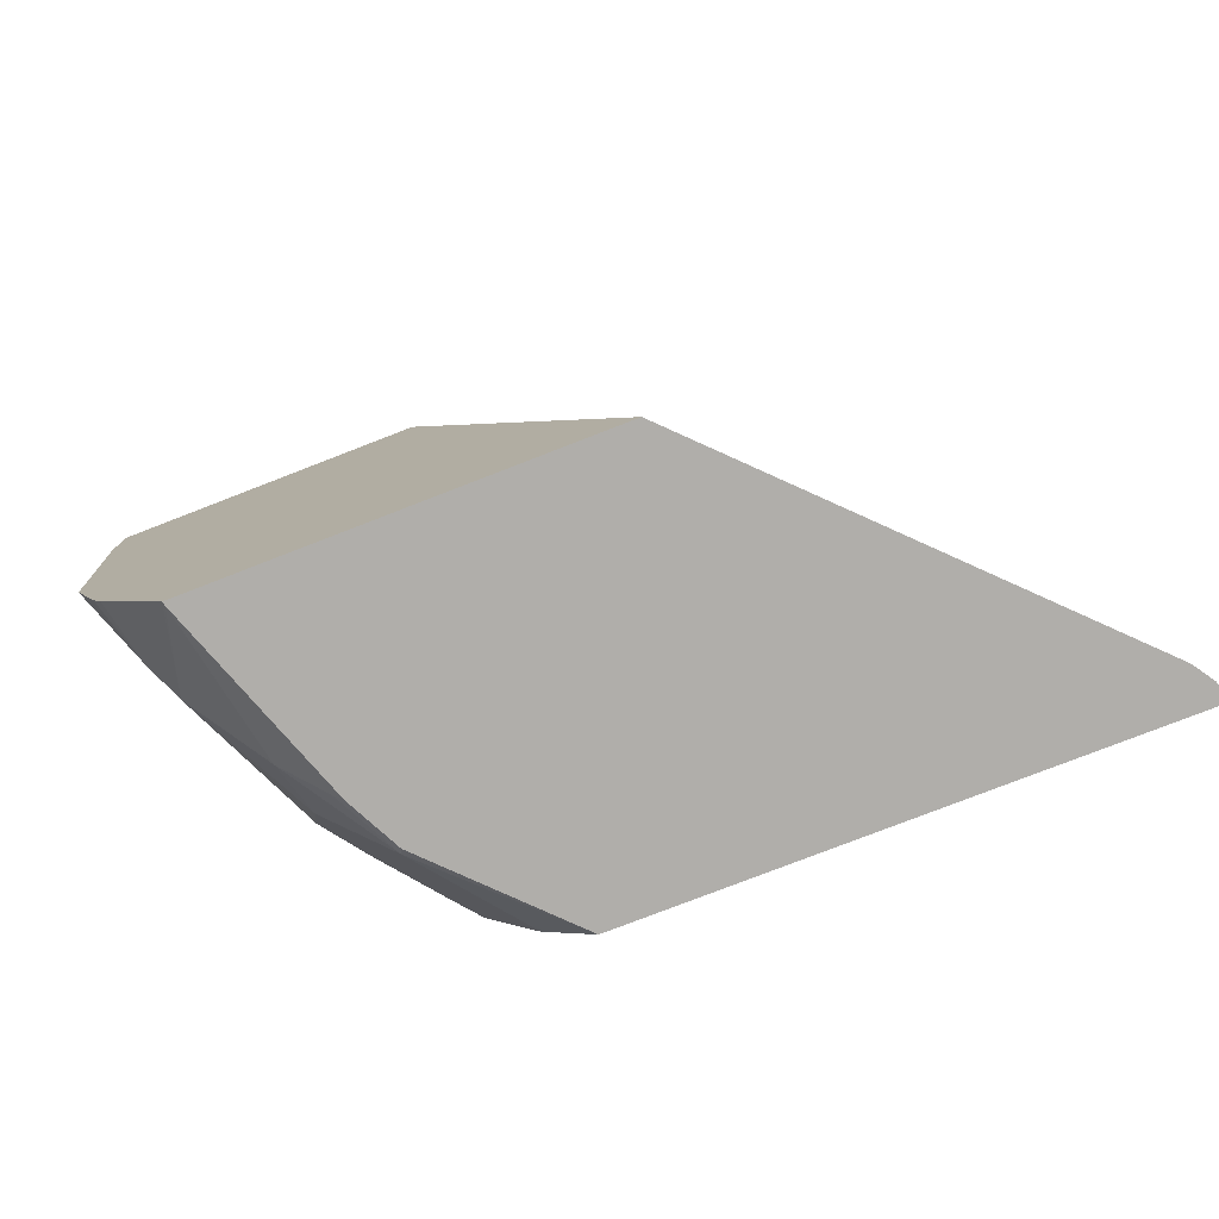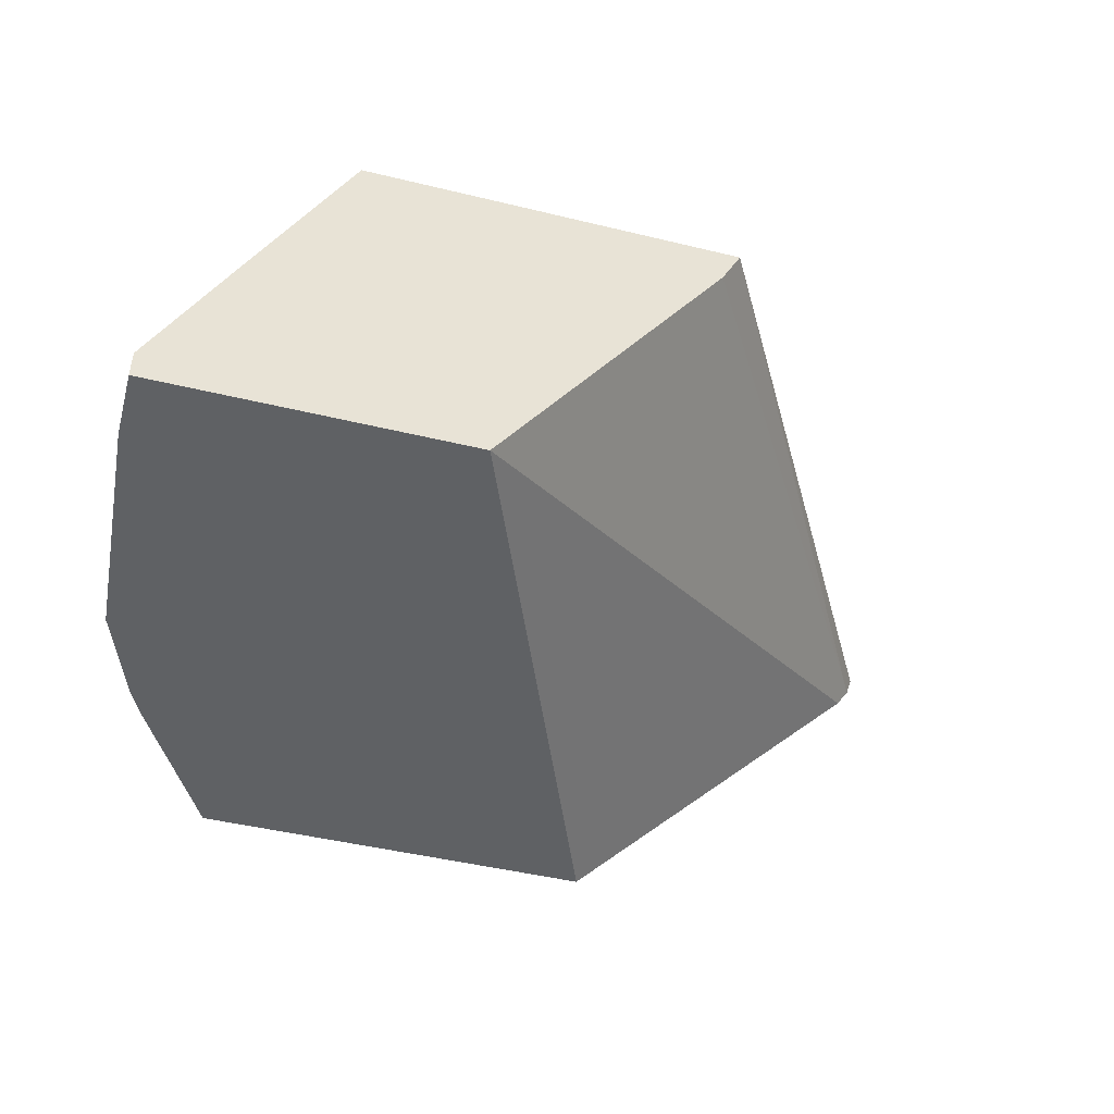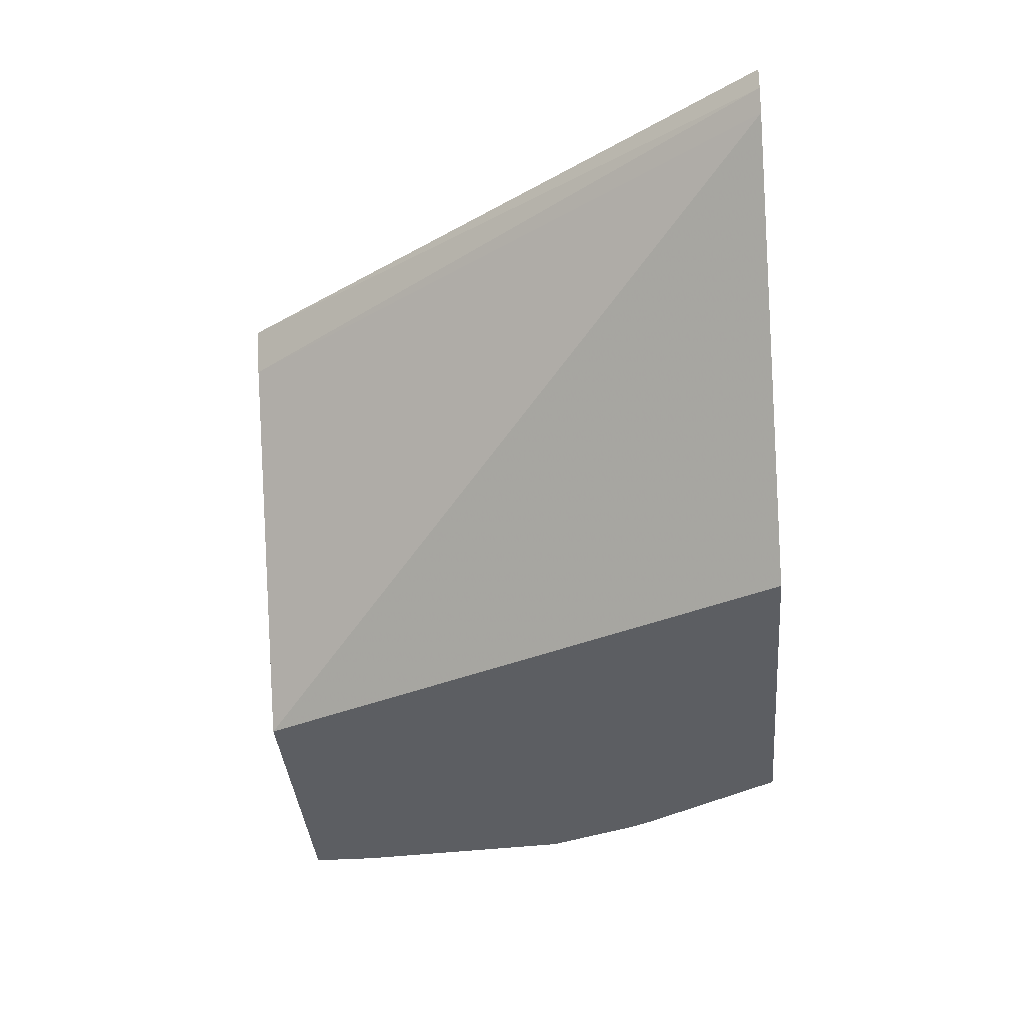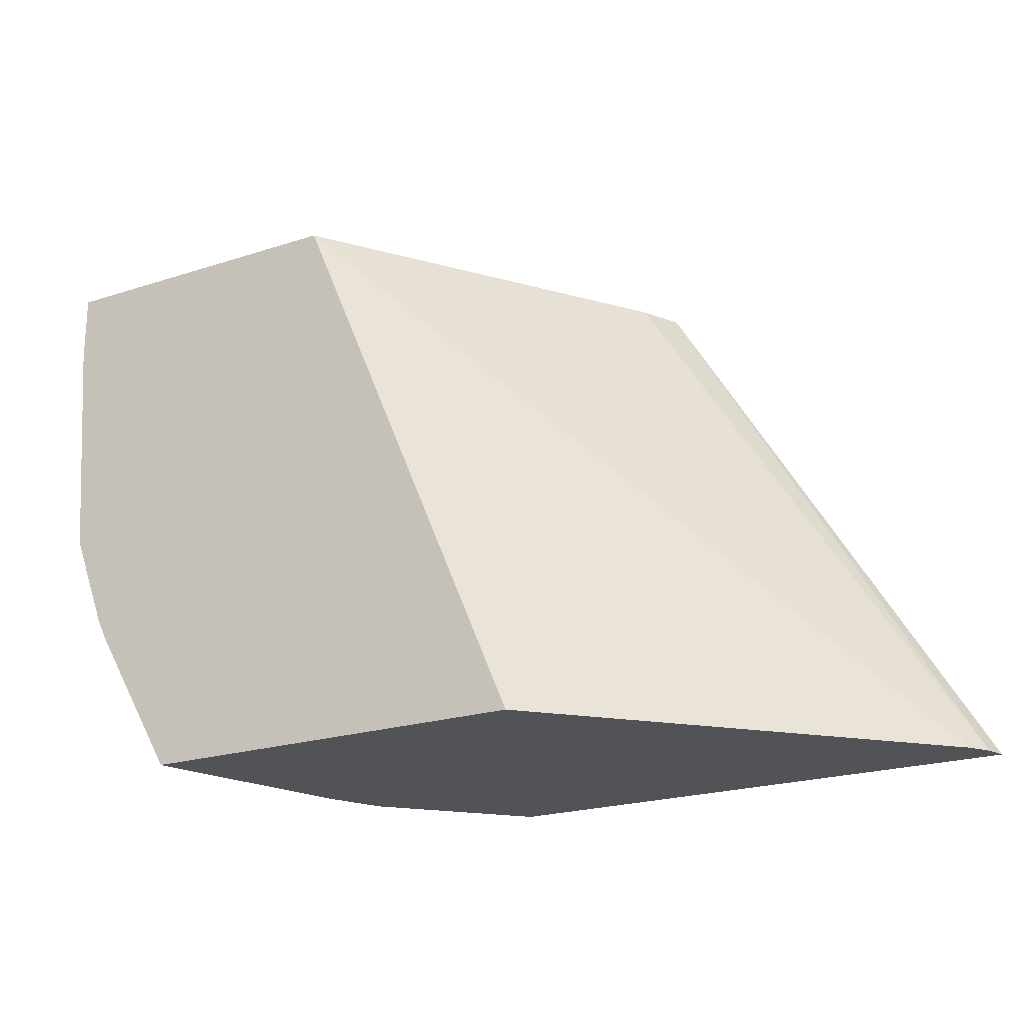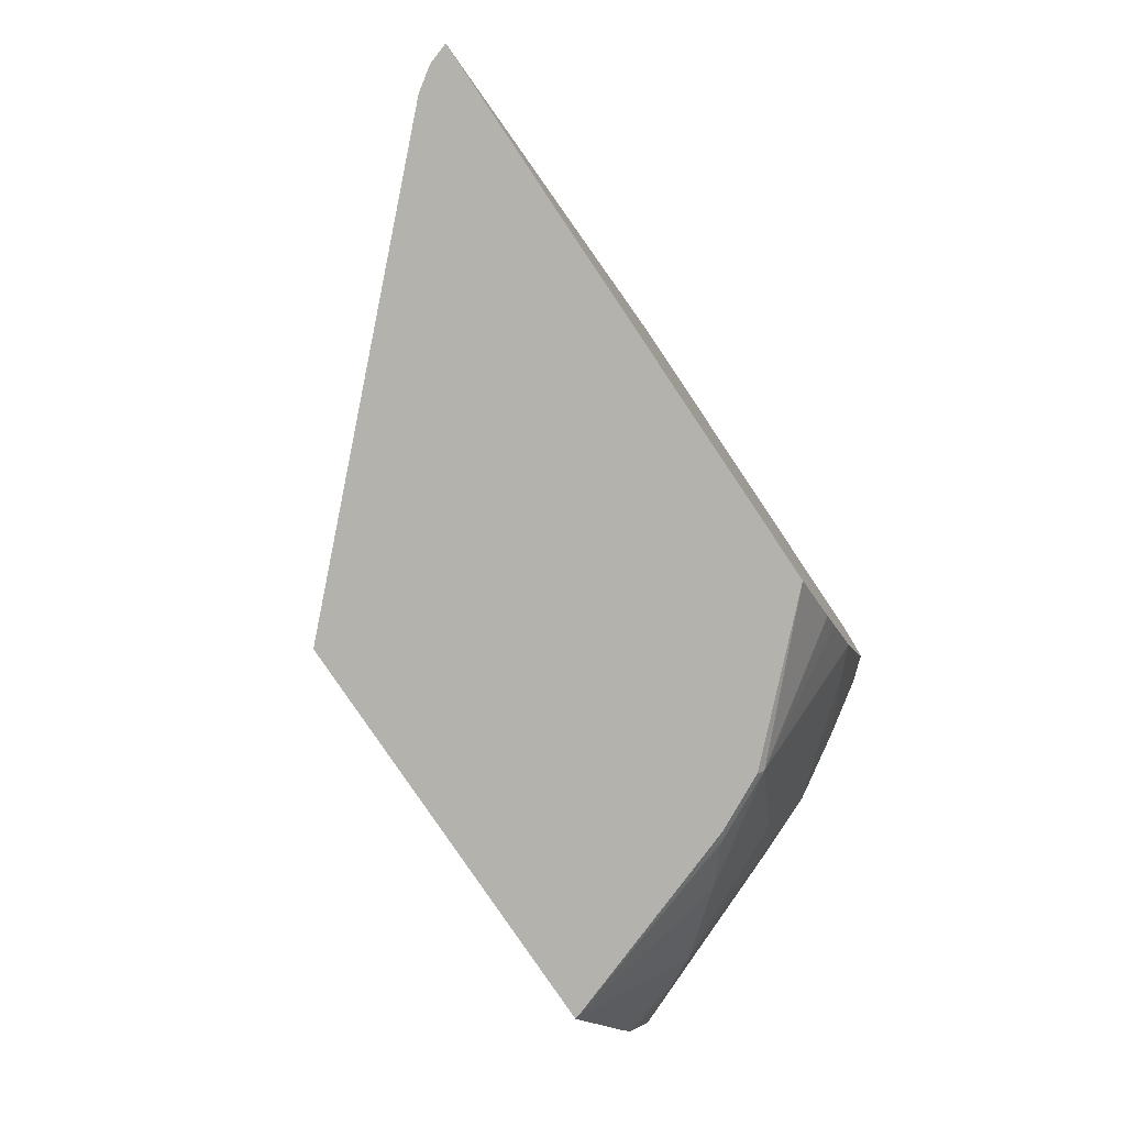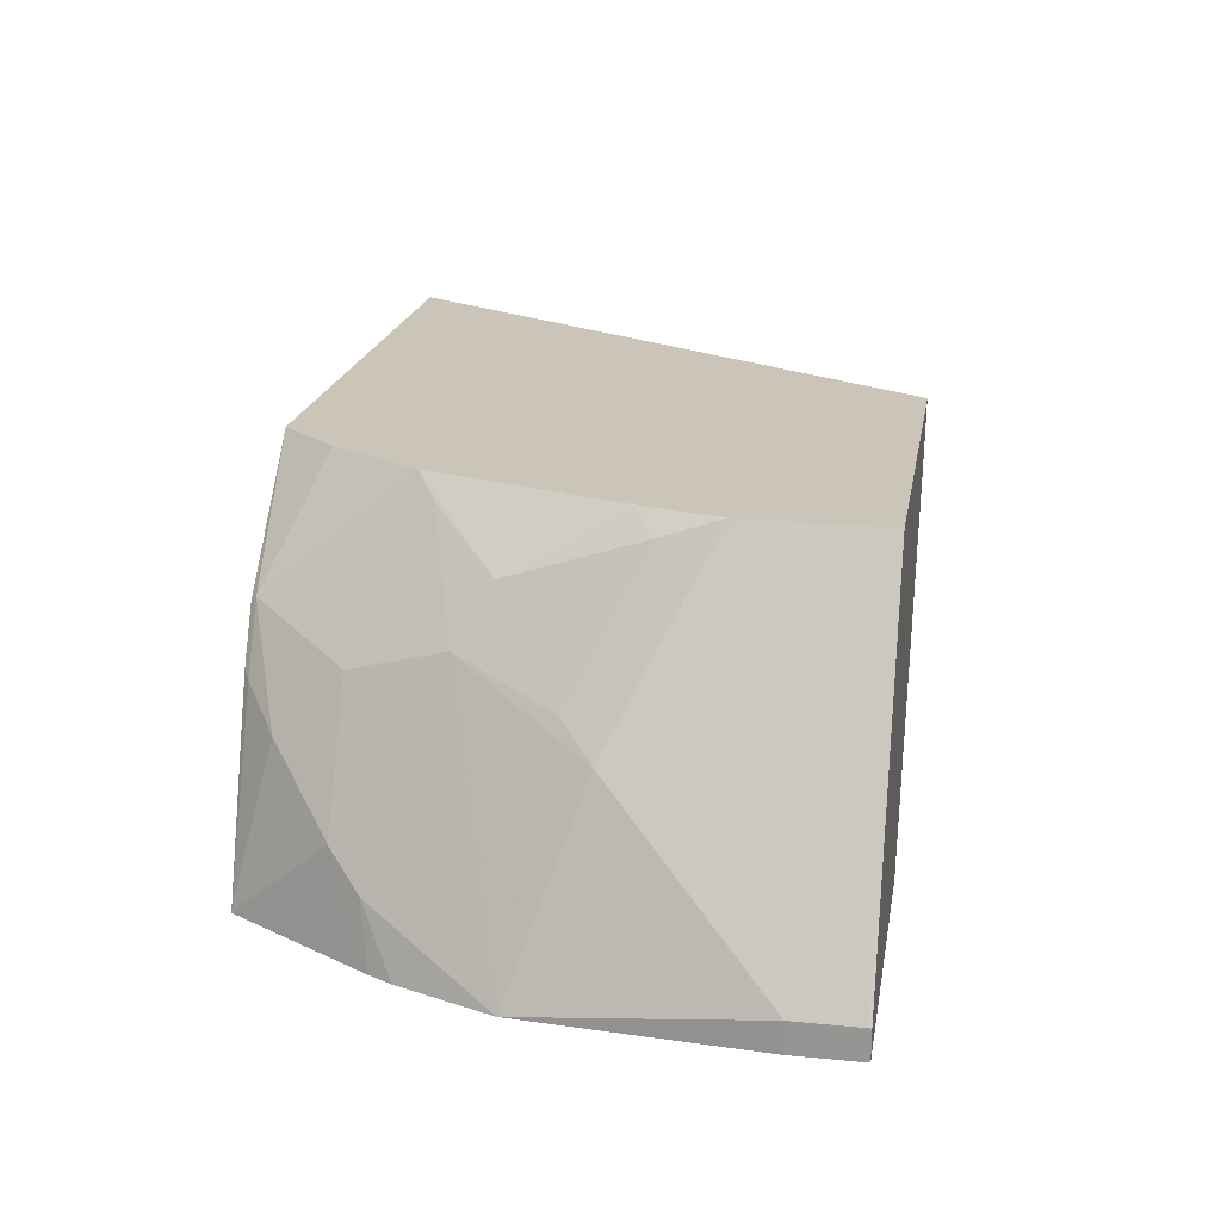
<metadata>
{"format":"obj","ext":"obj","renderer":"f3d","projection":"perspective","resolution":1024,"background":"white","views":[{"elev":-77.8,"azim":-158.8,"up":"+Y"},{"elev":-46.2,"azim":164.5,"up":"+Z"},{"elev":-37.5,"azim":-85.2,"up":"+Z"},{"elev":-22.0,"azim":-150.6,"up":"+Y"},{"elev":-79.6,"azim":-56.1,"up":"+Y"},{"elev":20.4,"azim":99.9,"up":"+Z"}]}
</metadata>
<code>
v 0.3191 -0.4504 0.517
v 0.5188 -0.1153 0.517
v 0.323 -0.4504 0.5052
v 0.636 -0.4504 0.517
v 0.5312 -0.1153 0.4923
v 0.7519 -0.1153 0.517
v 0.3313 -0.4504 0.4928
v 0.7075 -0.4504 0.4434
v 0.7092 -0.4469 0.4469
v 0.6665 -0.4157 0.517
v 0.6692 -0.1153 0.2929
v 0.7519 -0.1943 0.517
v 0.7643 -0.1153 0.4923
v 0.5279 -0.4504 0.2929
v 0.7234 -0.4504 0.4116
v 0.7287 -0.4469 0.408
v 0.7529 -0.4275 0.3886
v 0.7529 -0.3886 0.4275
v 0.7287 -0.408 0.4469
v 0.6994 -0.3615 0.517
v 0.6761 -0.4004 0.517
v 0.8549 -0.1153 0.2929
v 0.7515 -0.198 0.517
v 0.7675 -0.2138 0.4858
v 0.7643 -0.1943 0.4923
v 0.8161 -0.1153 0.3886
v 0.7654 -0.4504 0.2929
v 0.7649 -0.4504 0.295
v 0.7918 -0.3886 0.3498
v 0.7675 -0.3303 0.4469
v 0.7141 -0.3497 0.5052
v 0.7513 -0.3109 0.4793
v 0.7383 -0.2449 0.517
v 0.8549 -0.1153 0.3096
v 0.8549 -0.1555 0.2929
v 0.7529 -0.2332 0.5052
v 0.7918 -0.272 0.4275
v 0.8063 -0.2526 0.408
v 0.7902 -0.2332 0.4404
v 0.8161 -0.2332 0.3886
v 0.842 -0.1555 0.3368
v 0.842 -0.1166 0.3368
v 0.8549 -0.1166 0.3109
v 0.8546 -0.1153 0.3111
v 0.8159 -0.3636 0.2929
v 0.8063 -0.3692 0.3303
v 0.8442 -0.2928 0.2929
v 0.8549 -0.1555 0.3109
v 0.8452 -0.1749 0.3303
v 0.8229 -0.3497 0.2929
f 23 33 36
f 24 37 38
f 24 38 39
f 24 41 42
f 24 40 41
f 23 36 24
f 24 42 26
f 24 36 37
f 24 39 40
f 22 48 35
f 18 29 30
f 22 34 43
f 20 30 31
f 20 32 33
f 20 31 32
f 19 30 20
f 18 30 19
f 17 29 18
f 17 28 29
f 16 28 17
f 26 42 43
f 22 43 48
f 26 43 44
f 41 49 48
f 27 29 28
f 15 28 16
f 47 48 49
f 46 50 47
f 45 50 46
f 41 43 42
f 41 48 43
f 40 49 41
f 40 47 49
f 38 40 39
f 38 47 40
f 35 48 47
f 34 44 43
f 32 36 33
f 30 32 31
f 30 36 32
f 30 37 36
f 30 38 37
f 30 47 38
f 30 46 47
f 29 46 30
f 29 45 46
f 27 45 29
f 13 24 26
f 11 50 45
f 12 24 25
f 2 44 34
f 2 26 44
f 2 13 26
f 2 6 13
f 2 5 3
f 1 6 2
f 1 12 6
f 1 23 12
f 1 33 23
f 1 20 33
f 1 21 20
f 1 10 21
f 1 4 10
f 1 8 4
f 1 15 8
f 1 28 15
f 1 27 28
f 1 14 27
f 1 7 14
f 1 3 7
f 1 2 3
f 2 34 22
f 2 22 11
f 13 25 24
f 3 5 7
f 2 11 5
f 12 23 24
f 11 27 14
f 11 45 27
f 11 35 47
f 11 22 35
f 9 21 10
f 9 20 21
f 9 19 20
f 9 18 19
f 11 47 50
f 9 16 17
f 8 16 9
f 8 15 16
f 7 11 14
f 6 25 13
f 6 12 25
f 5 11 7
f 4 9 10
f 9 17 18
f 4 8 9

</code>
